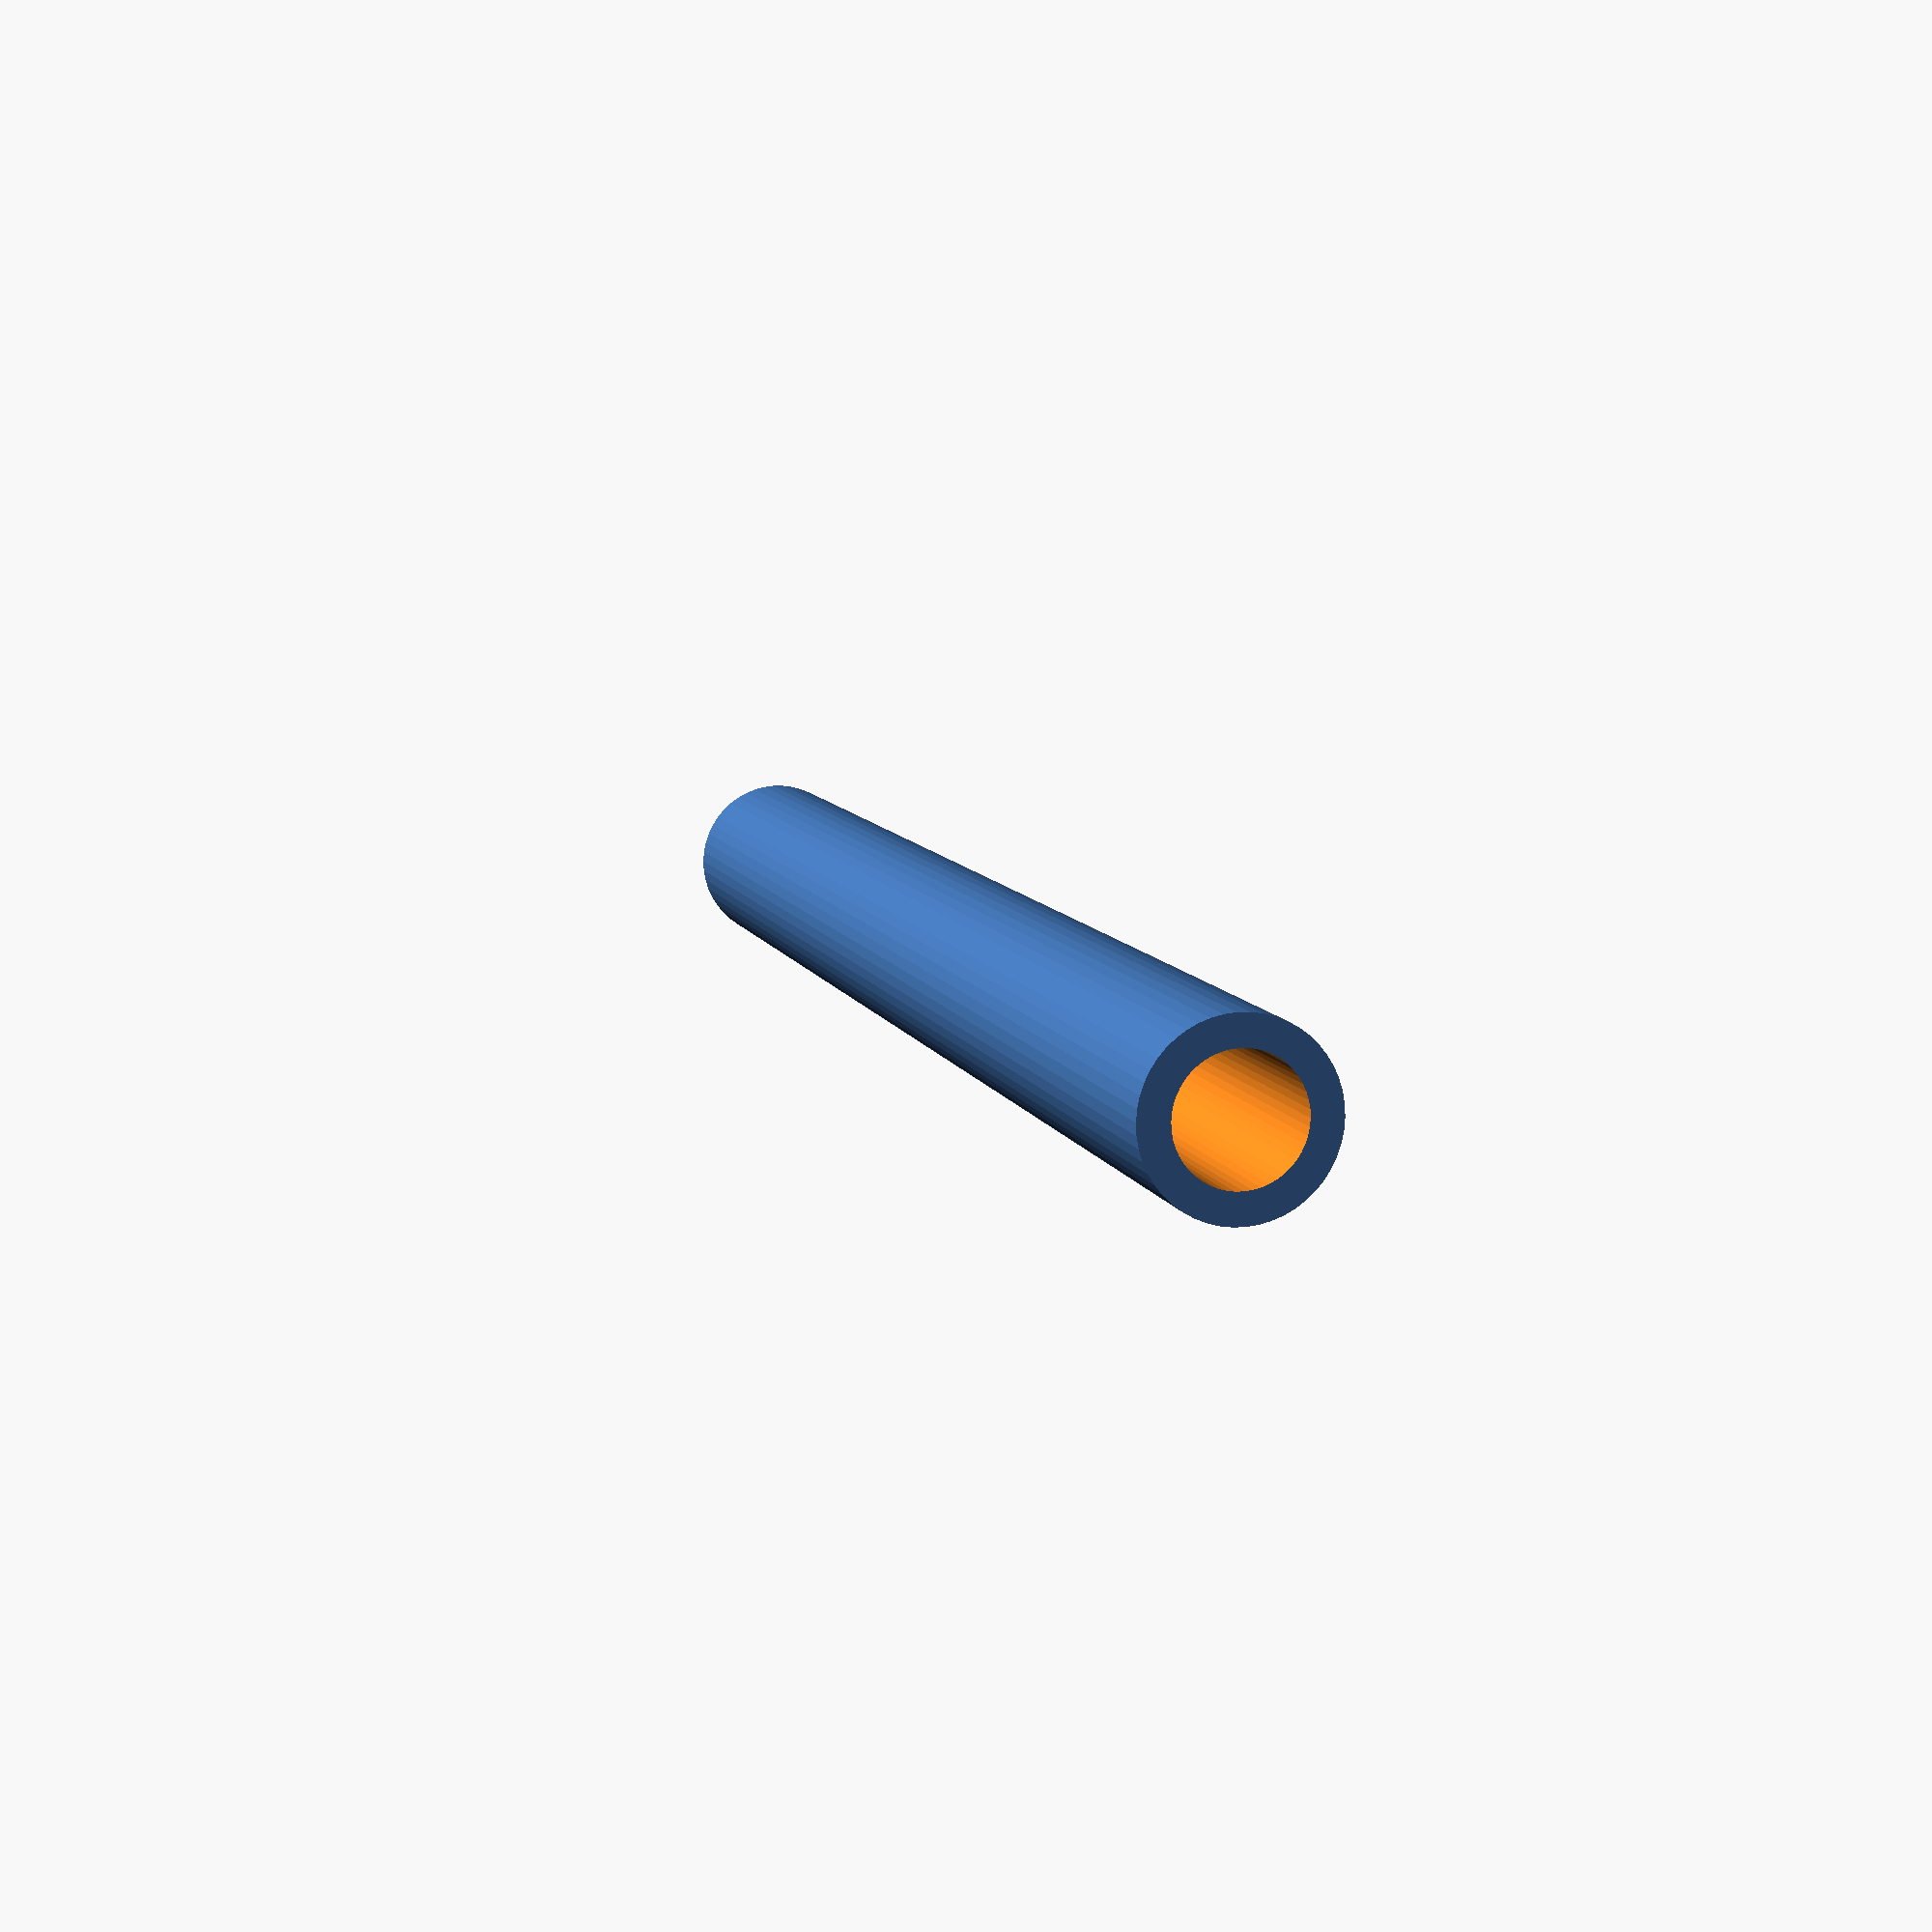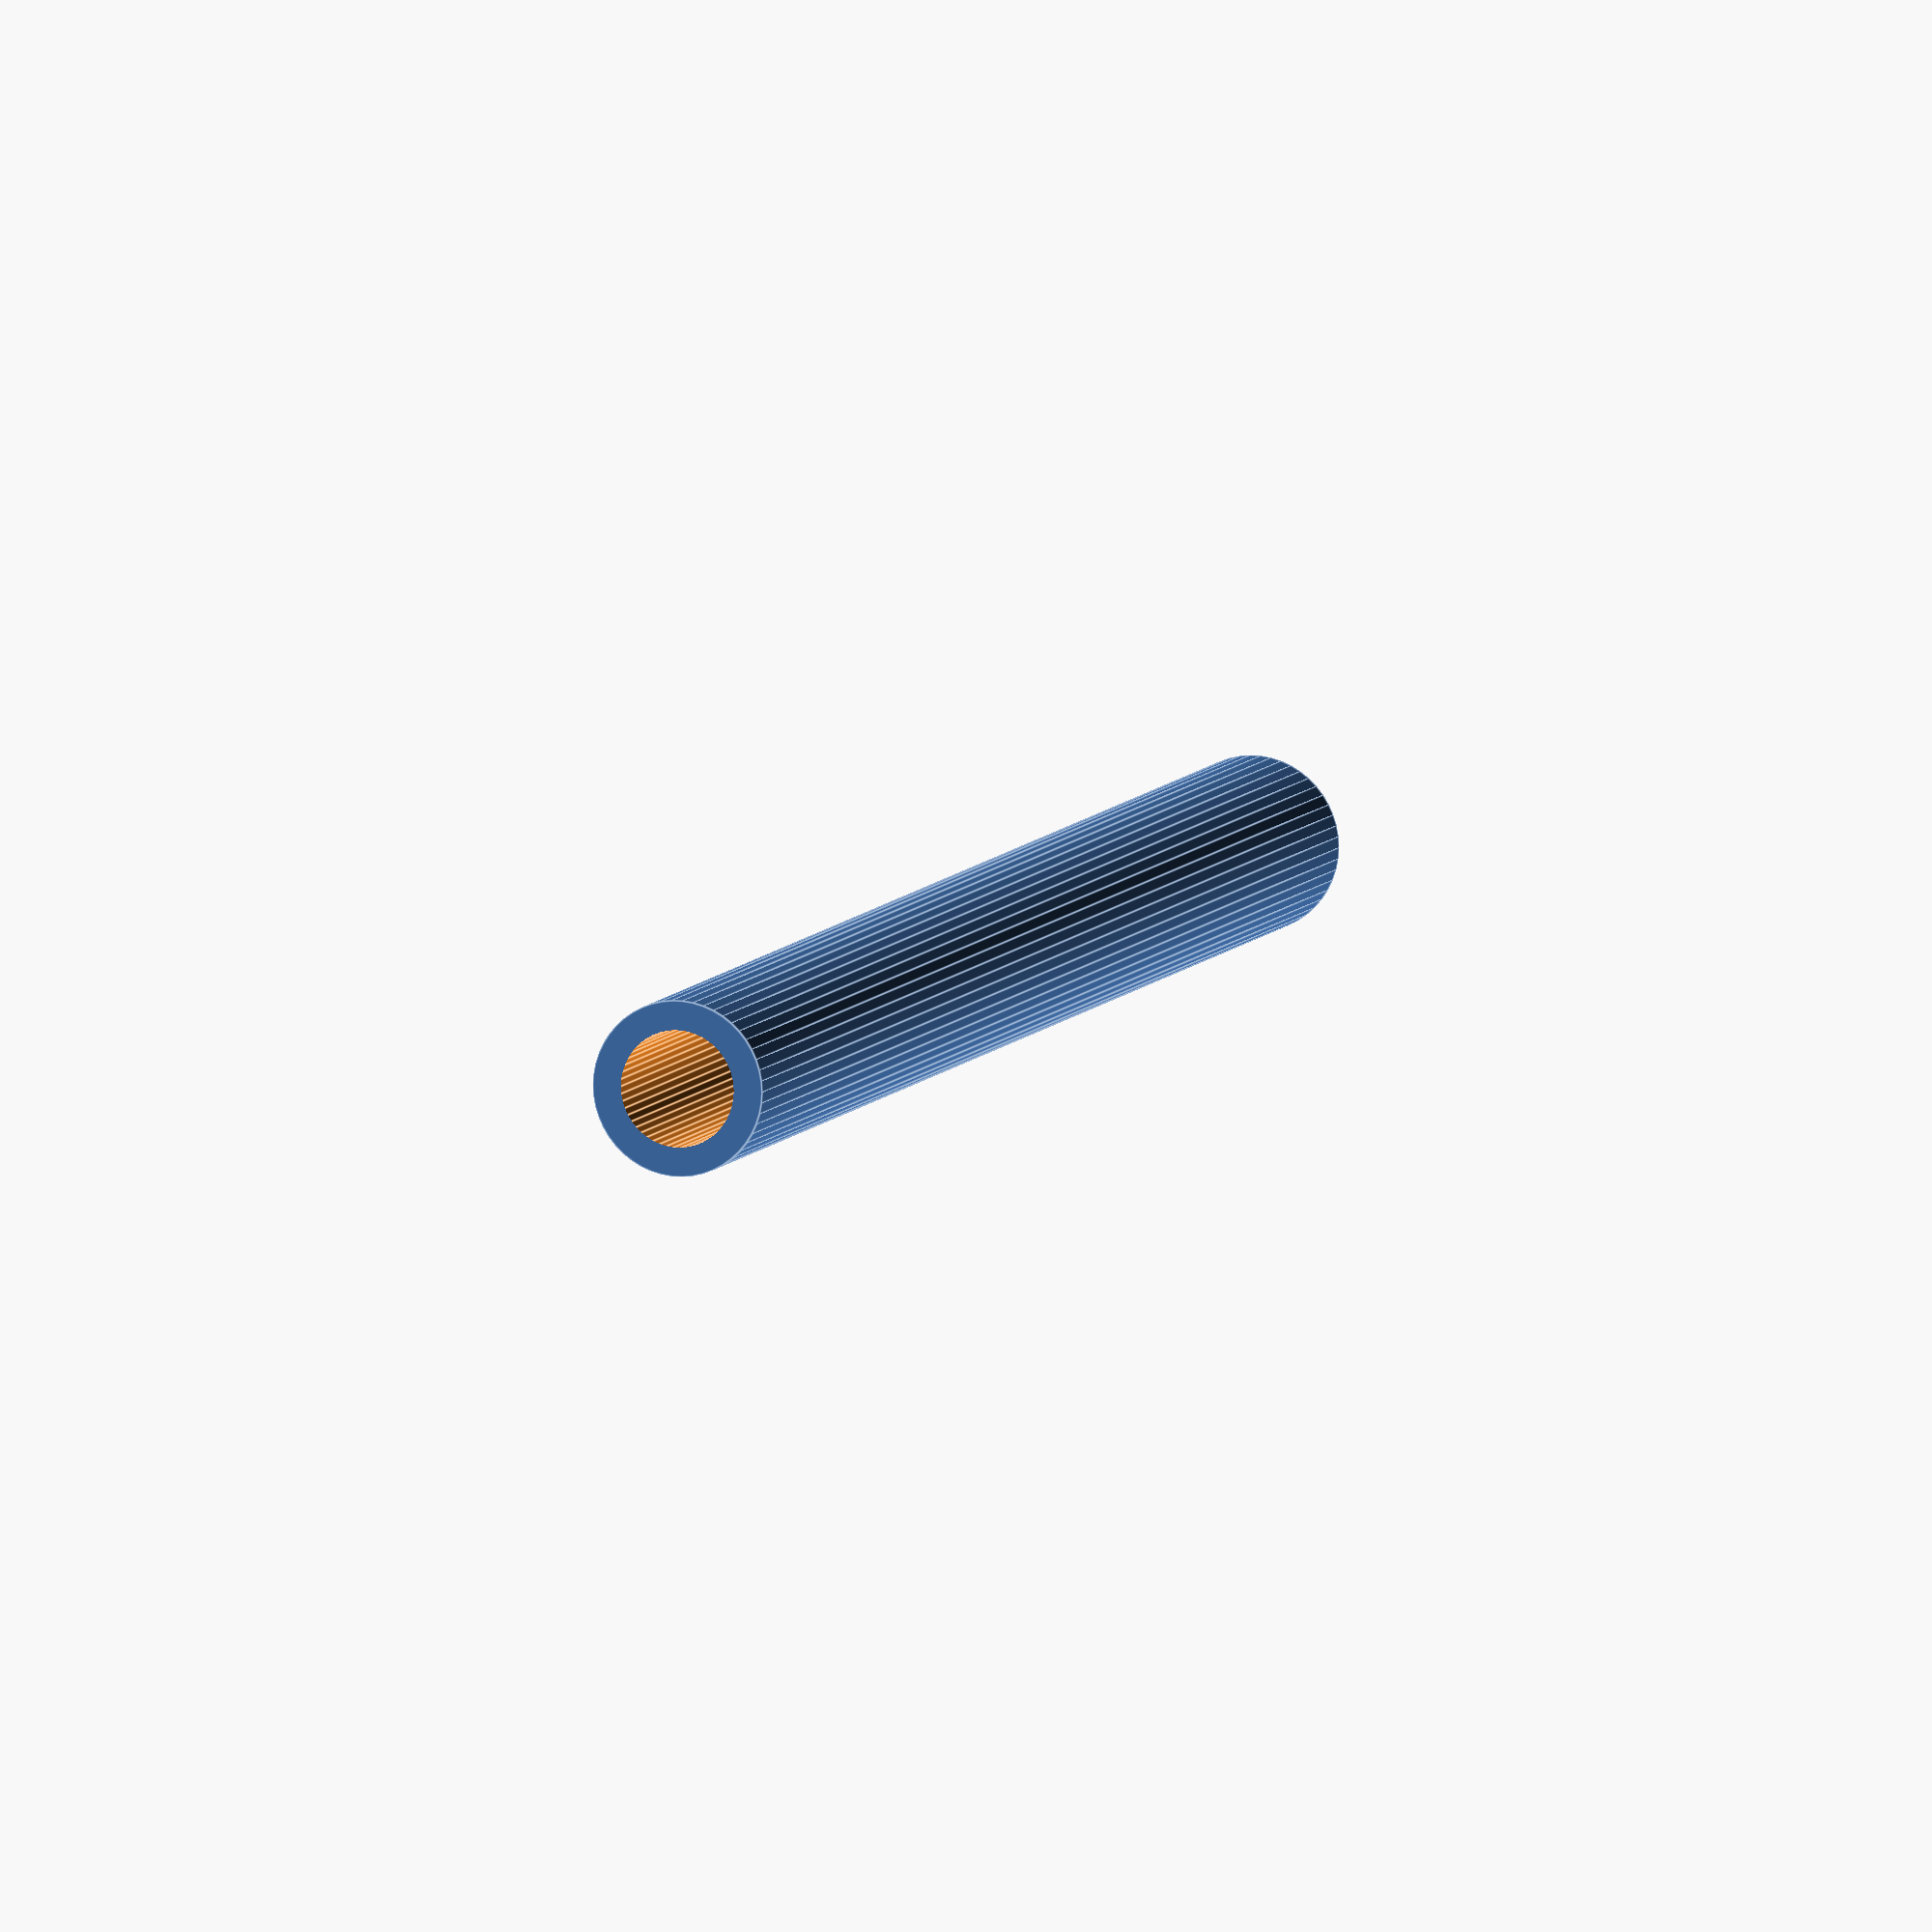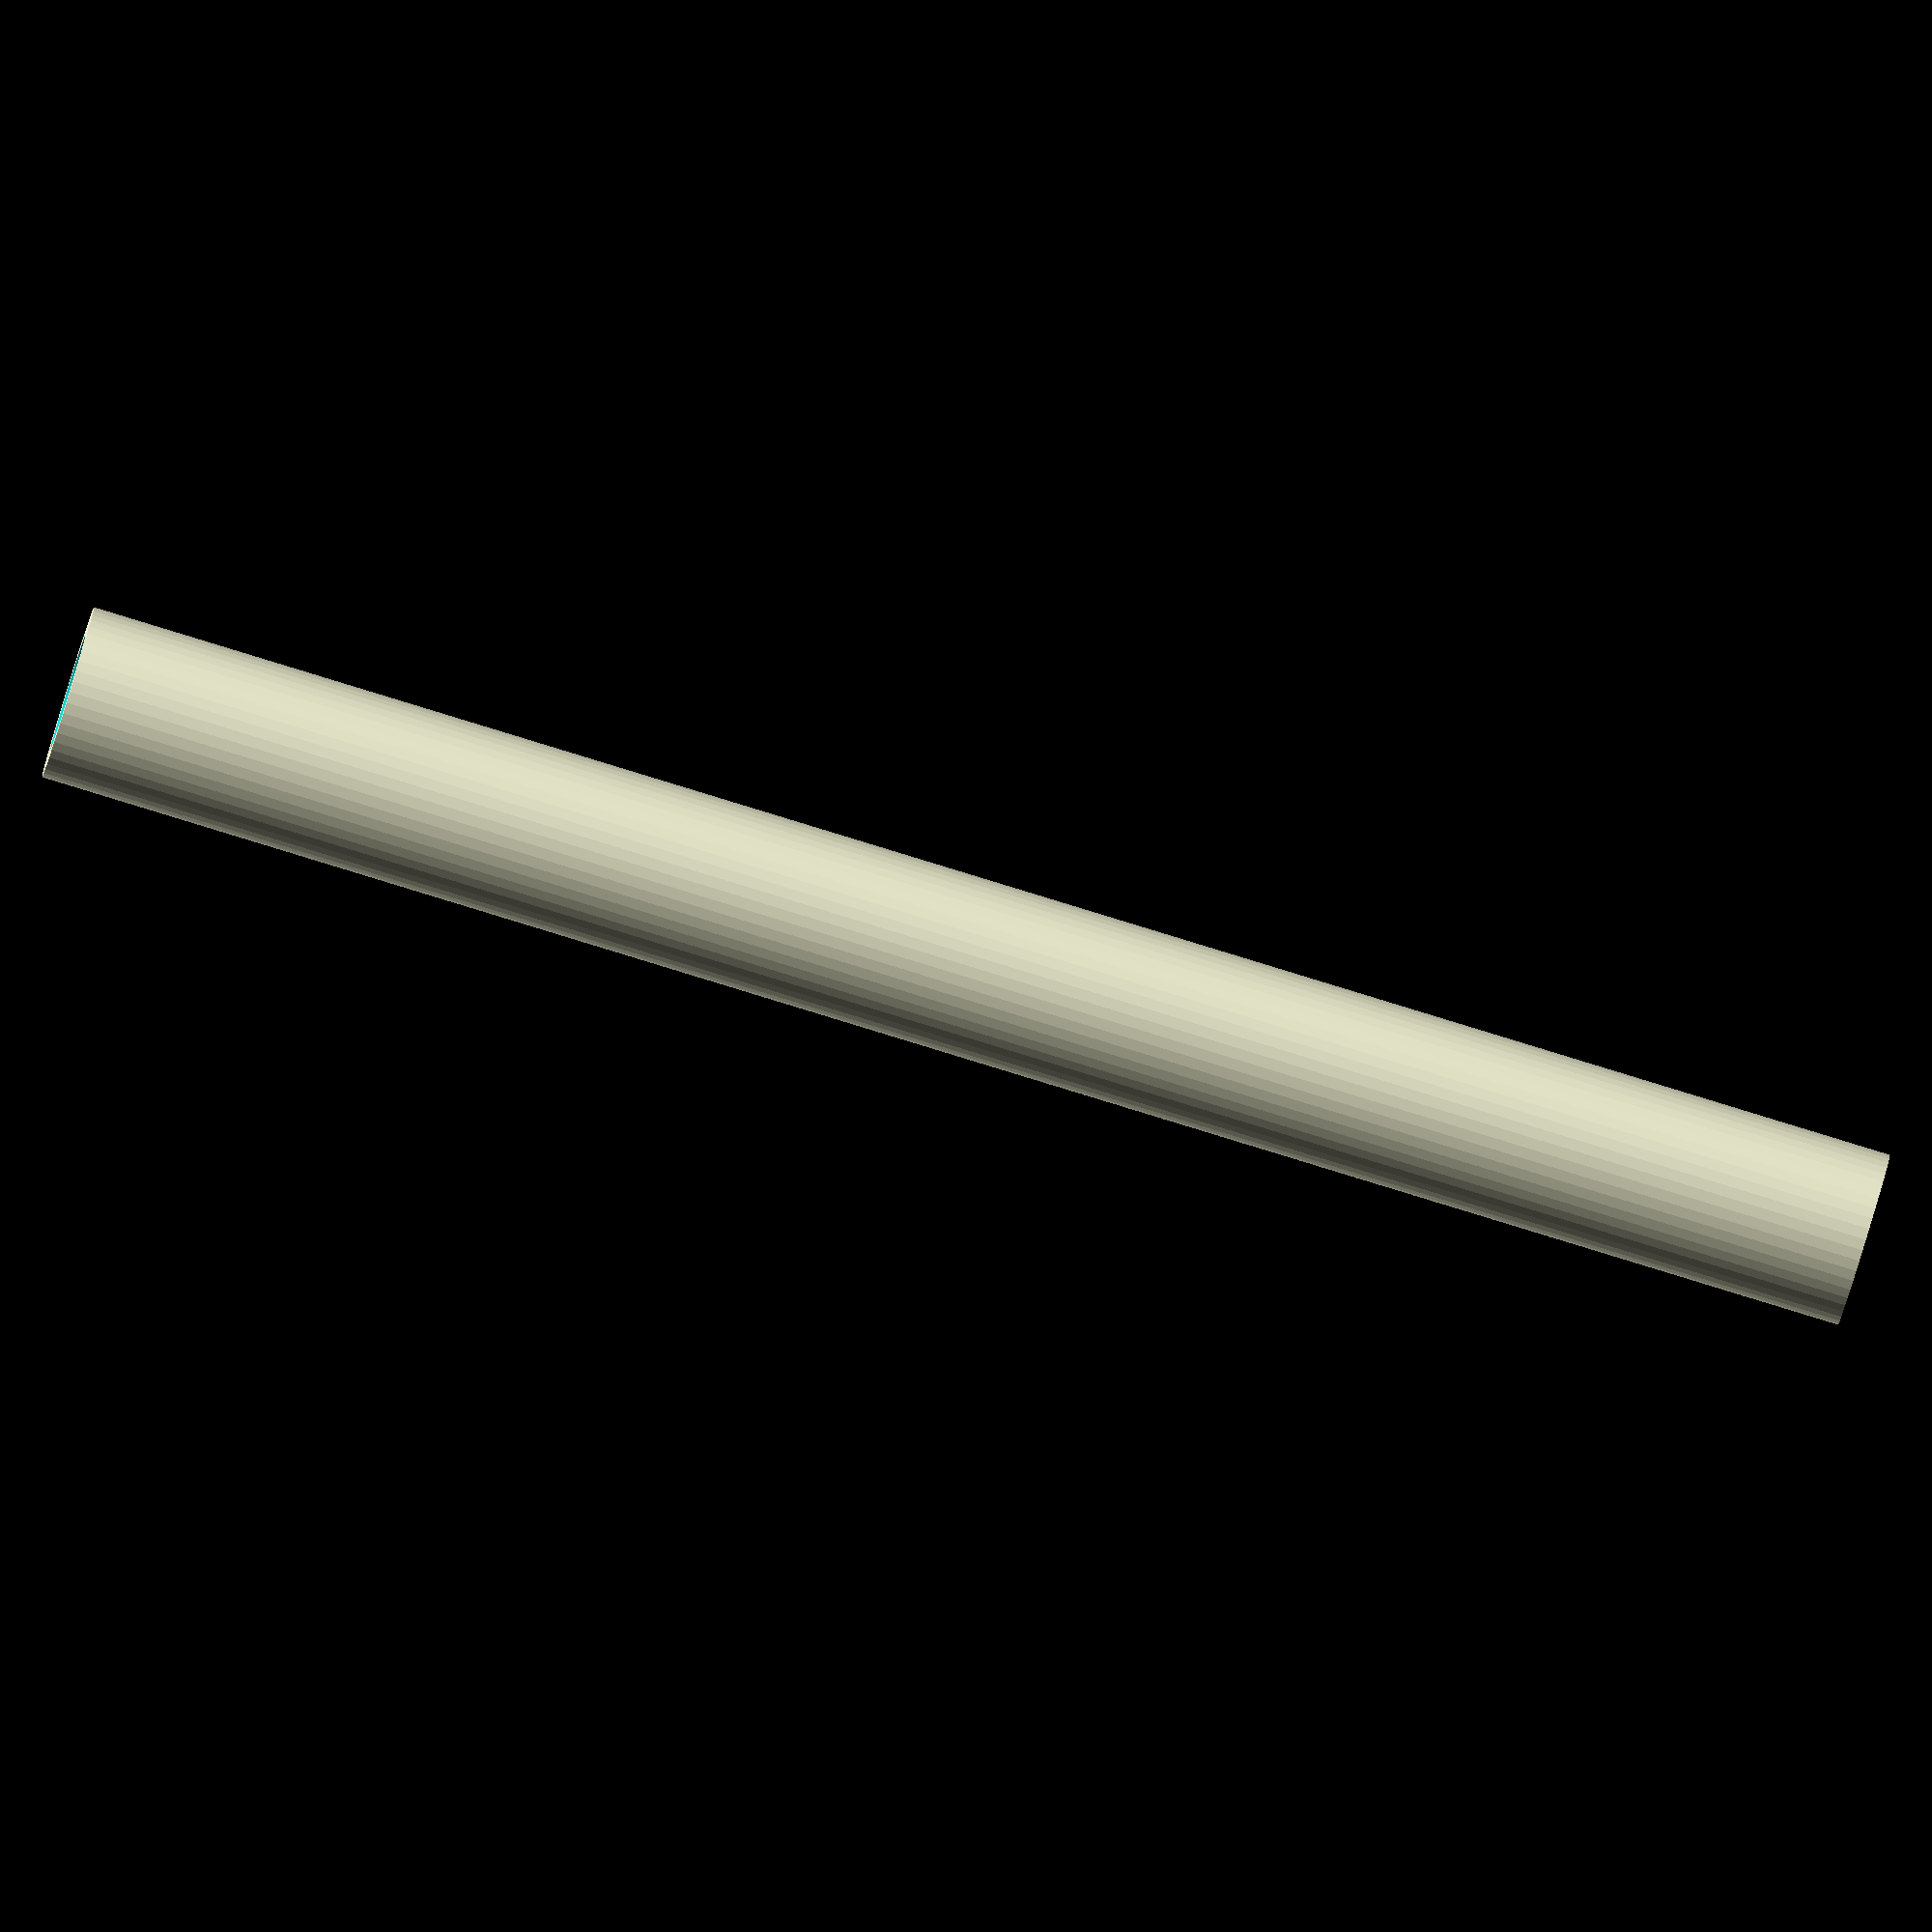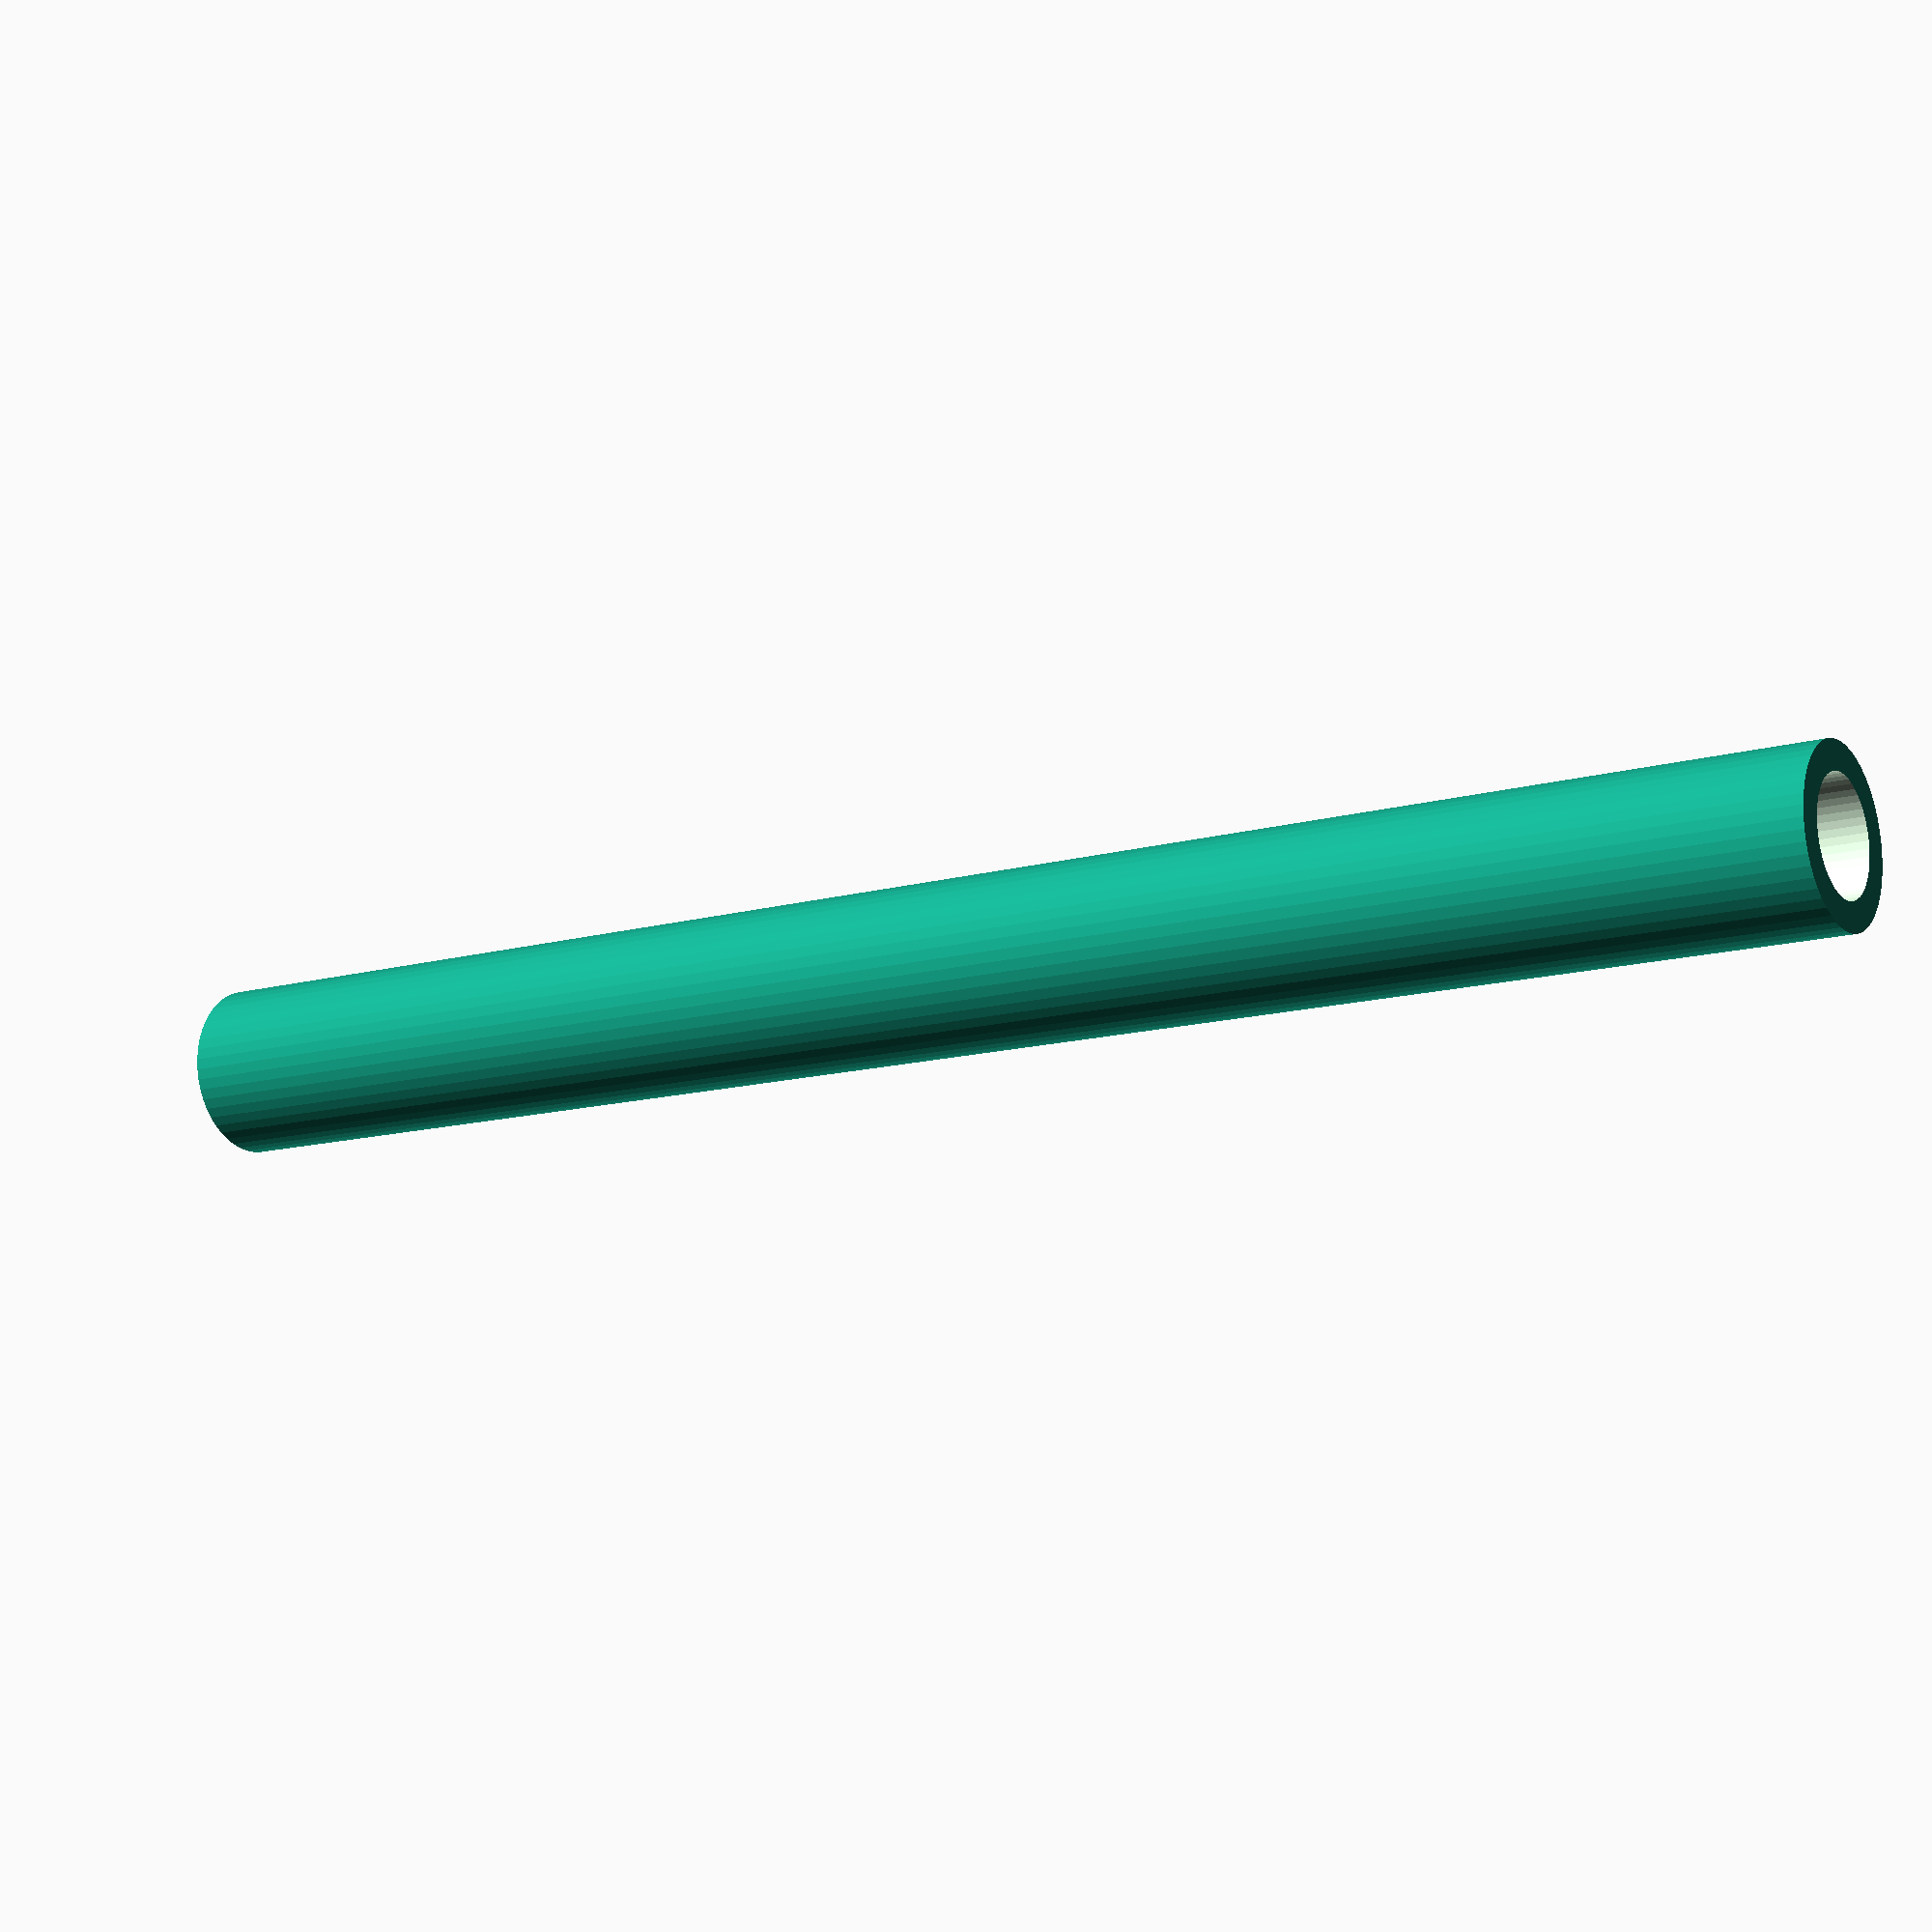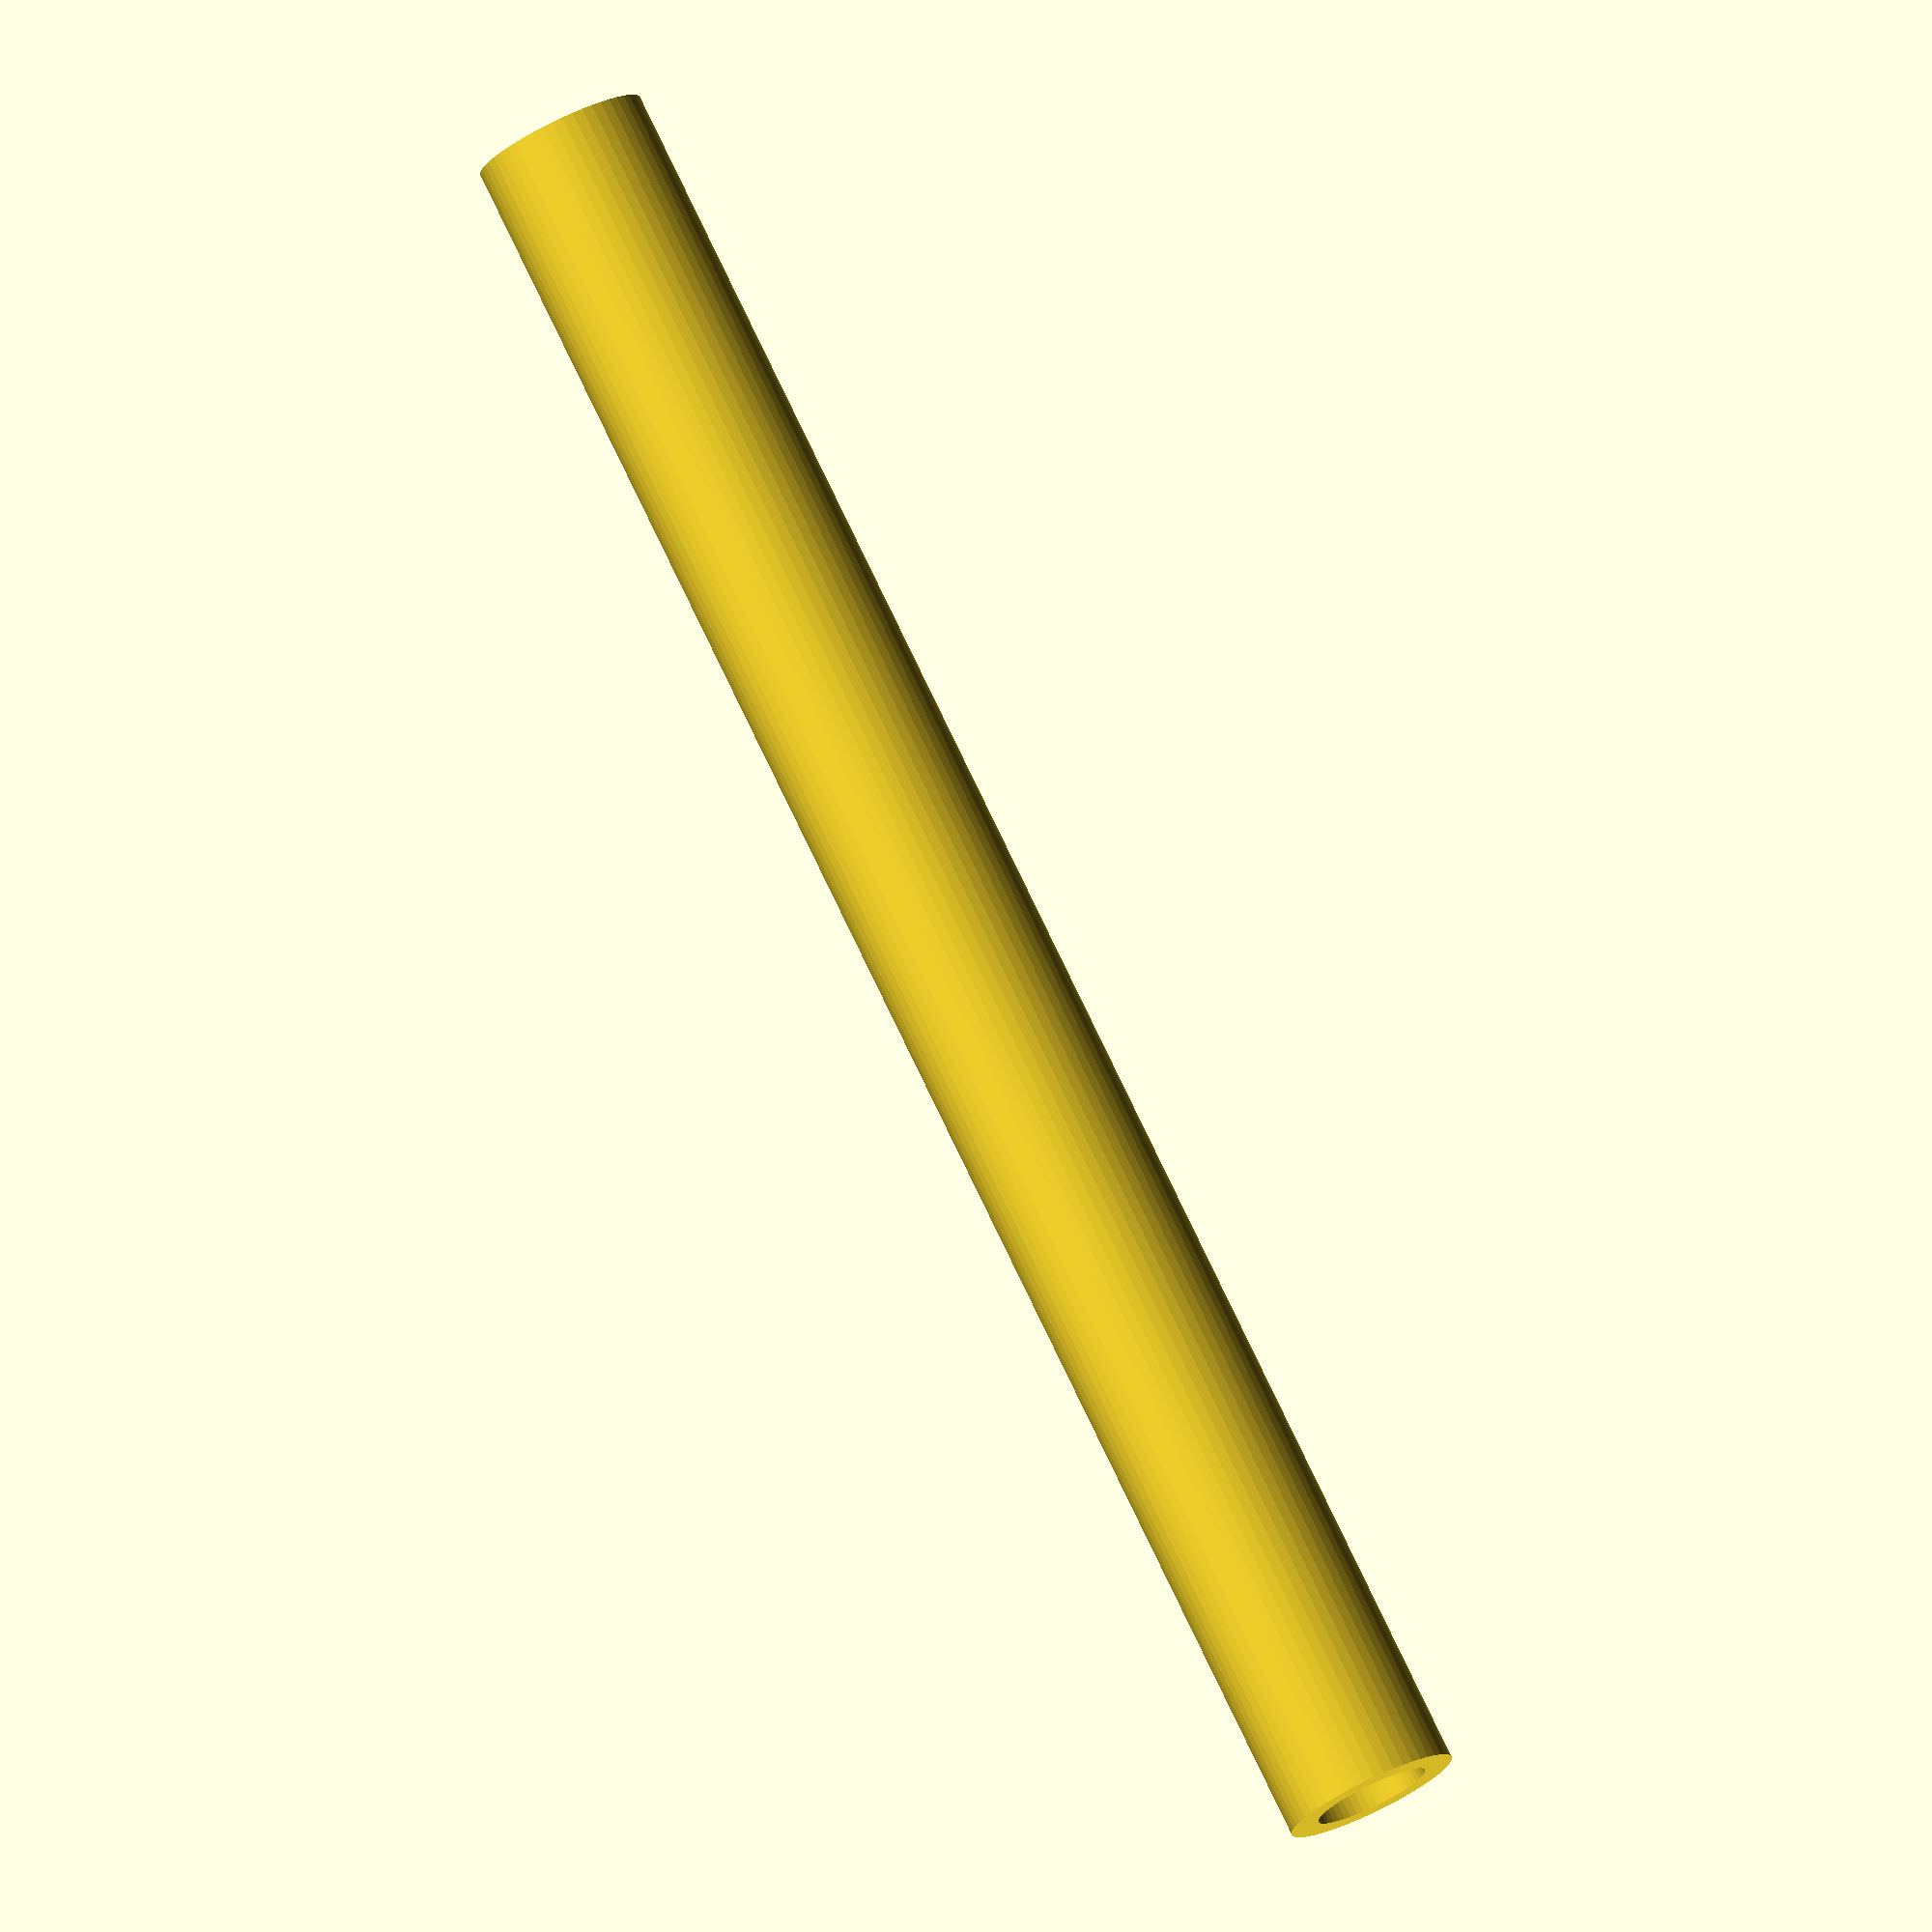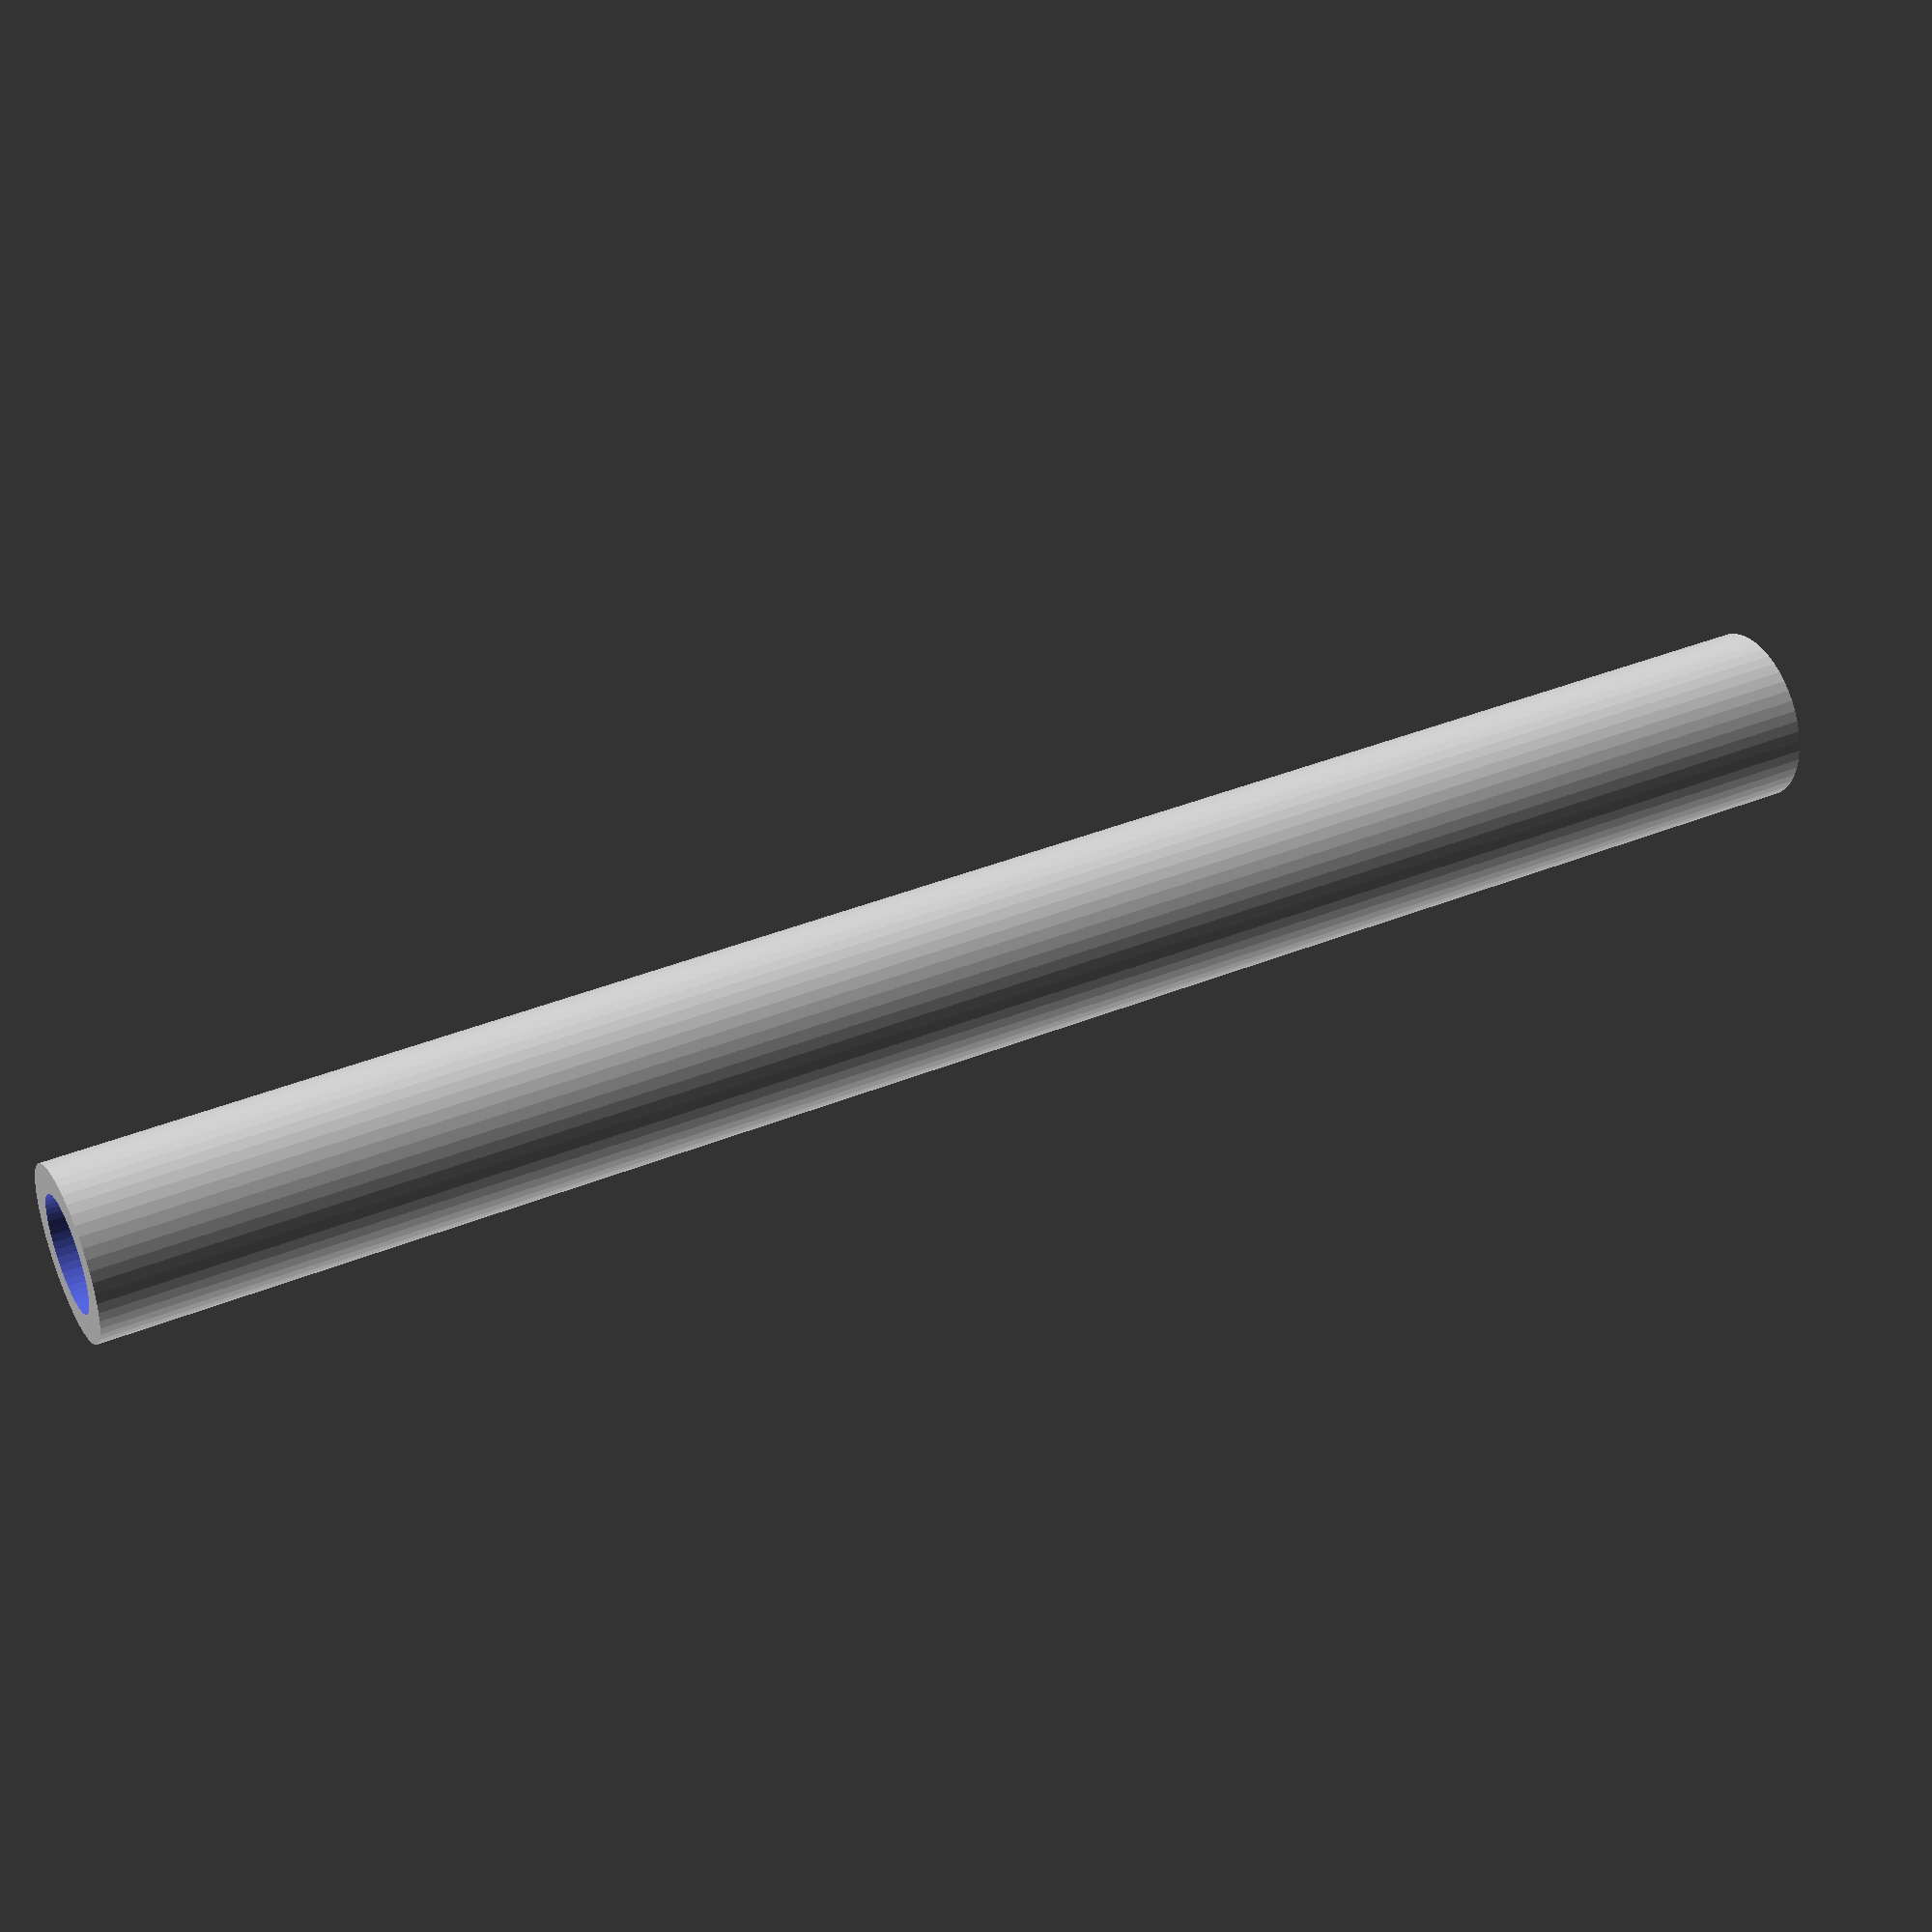
<openscad>
$fn = 50;


difference() {
	union() {
		translate(v = [0, 0, -47.5000000000]) {
			cylinder(h = 95, r = 4.5000000000);
		}
	}
	union() {
		translate(v = [0, 0, -100.0000000000]) {
			cylinder(h = 200, r = 3);
		}
	}
}
</openscad>
<views>
elev=352.1 azim=287.1 roll=166.2 proj=p view=wireframe
elev=352.1 azim=194.3 roll=197.9 proj=o view=edges
elev=266.0 azim=259.9 roll=287.0 proj=o view=solid
elev=13.2 azim=272.5 roll=303.0 proj=p view=solid
elev=281.5 azim=98.7 roll=334.4 proj=o view=wireframe
elev=140.6 azim=273.2 roll=296.8 proj=p view=wireframe
</views>
